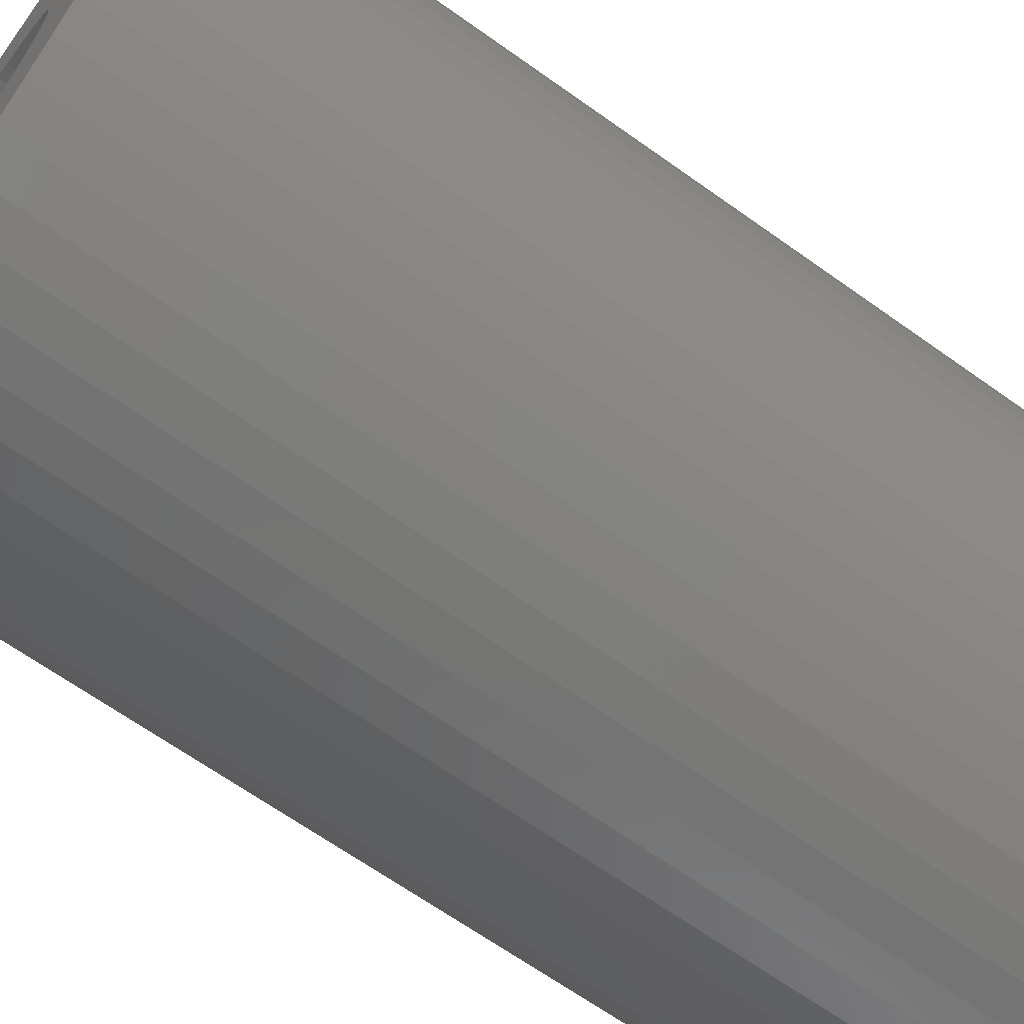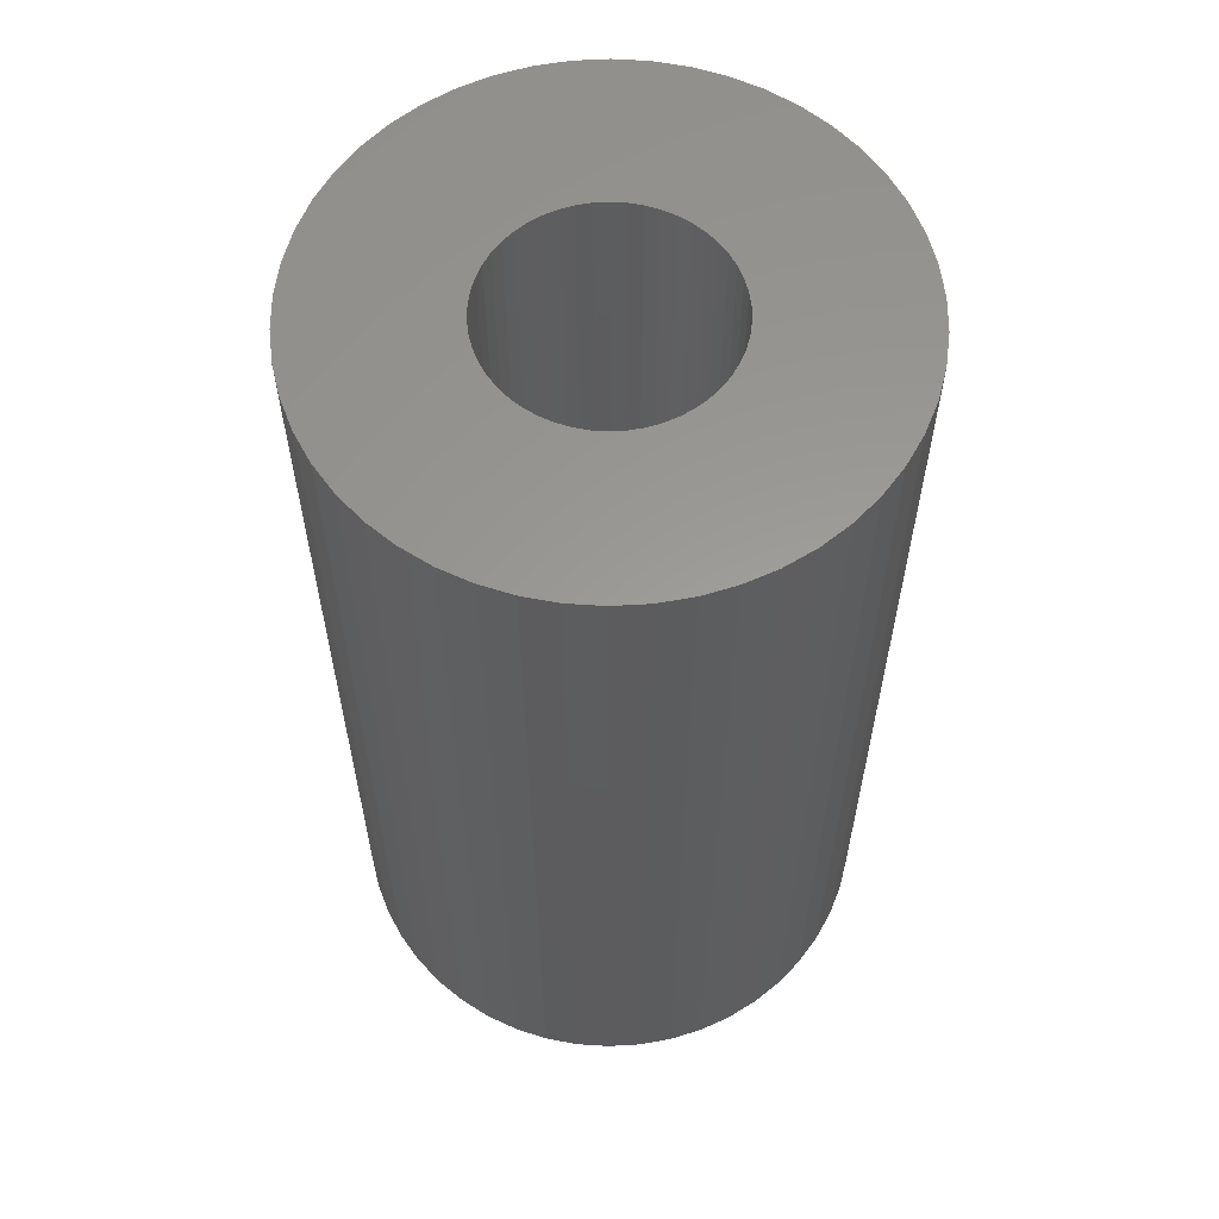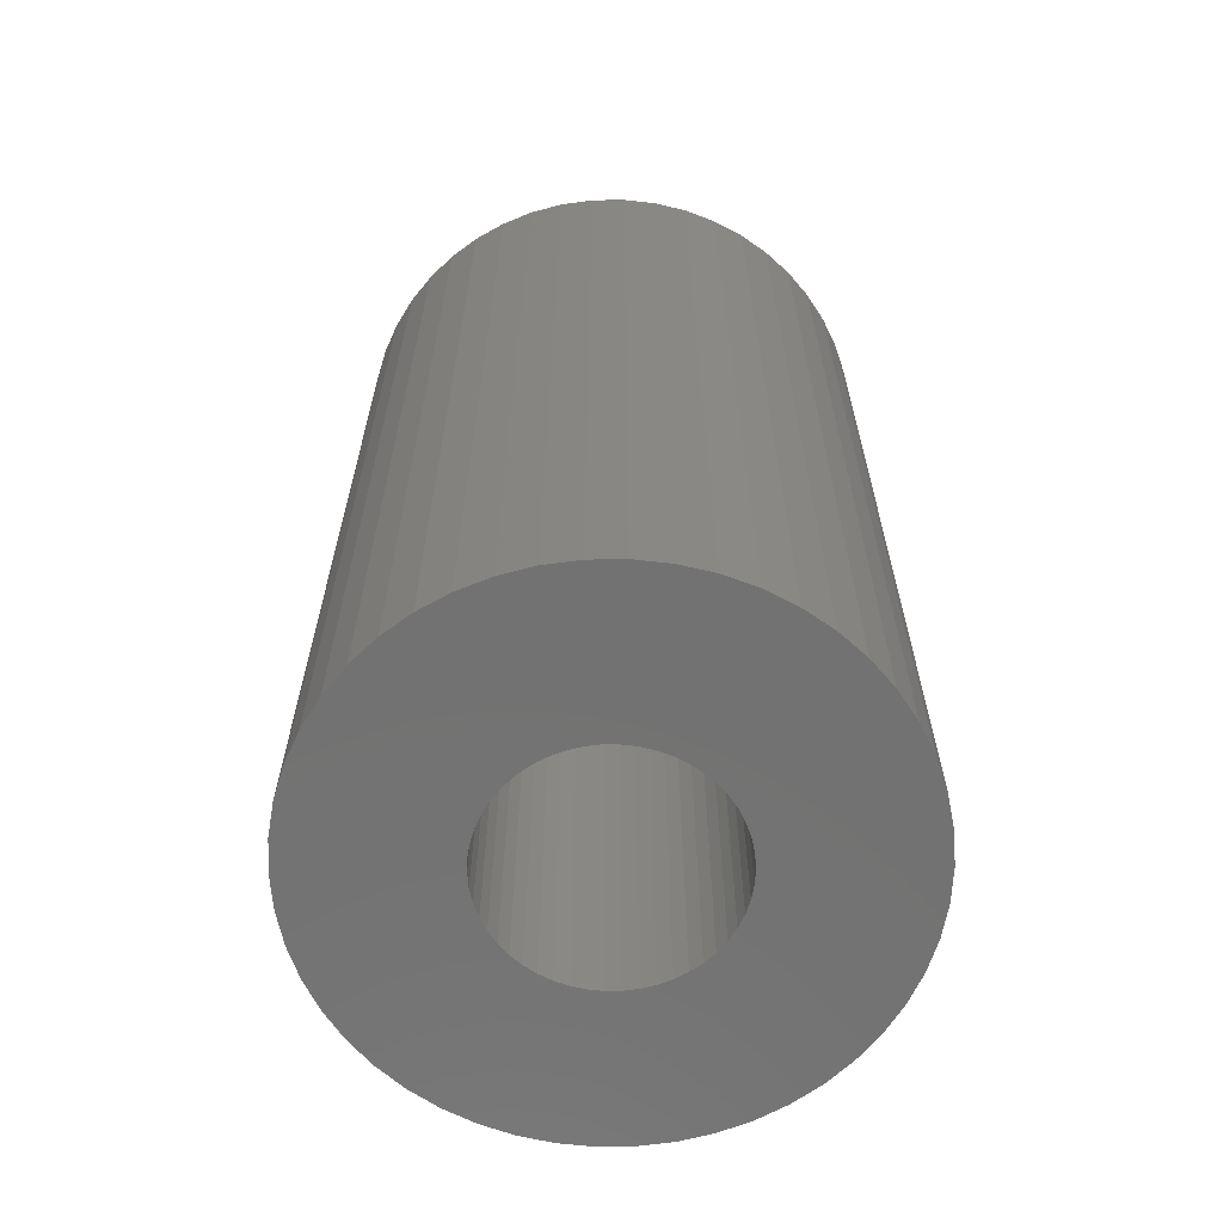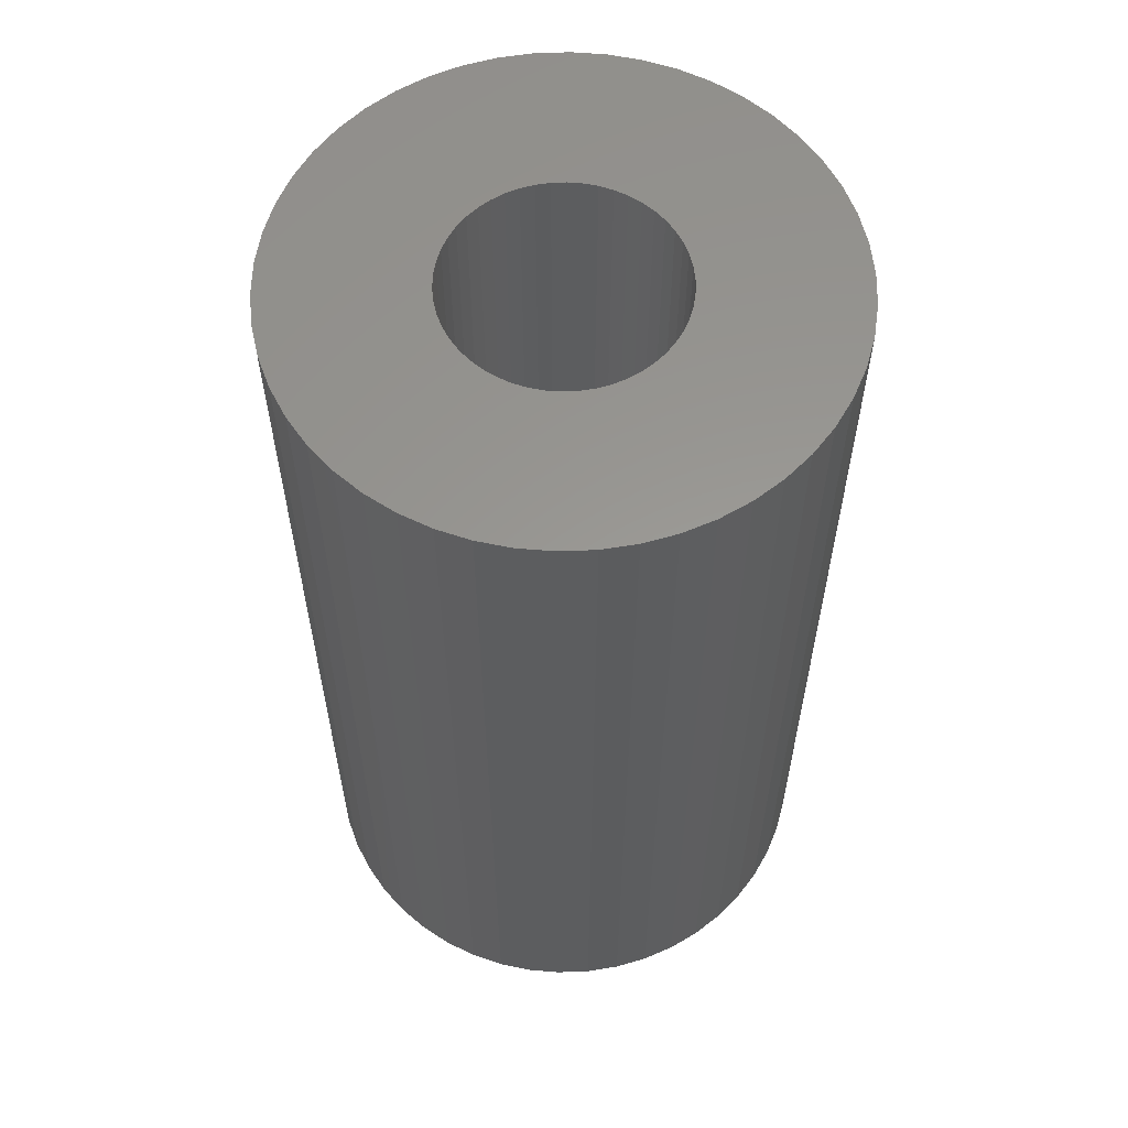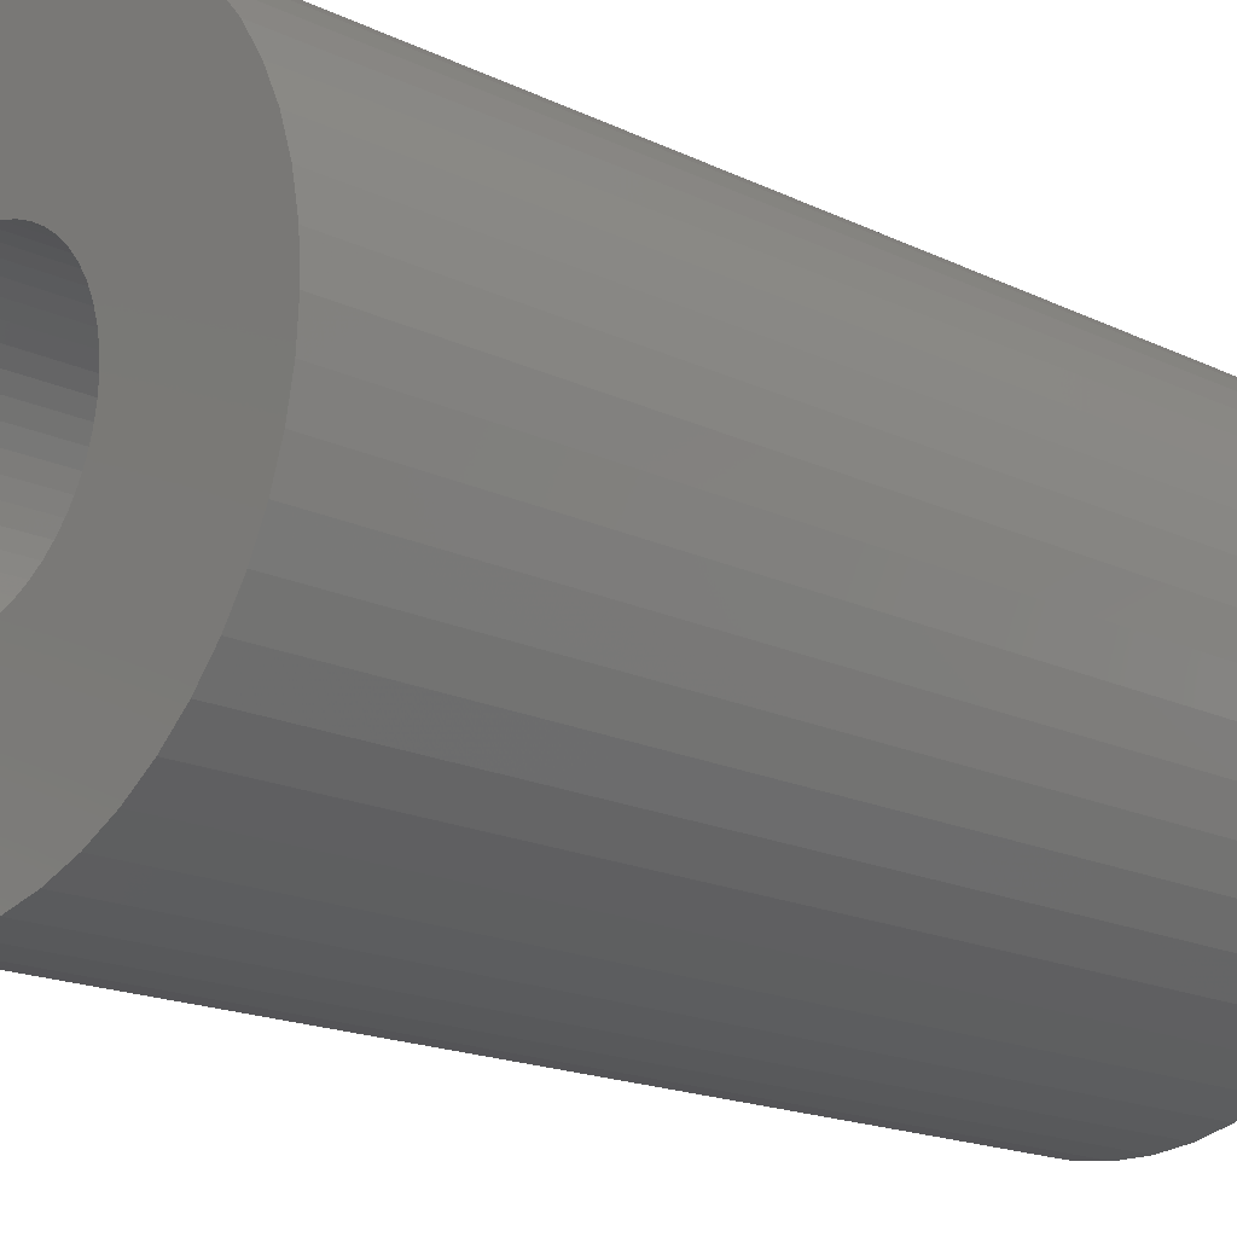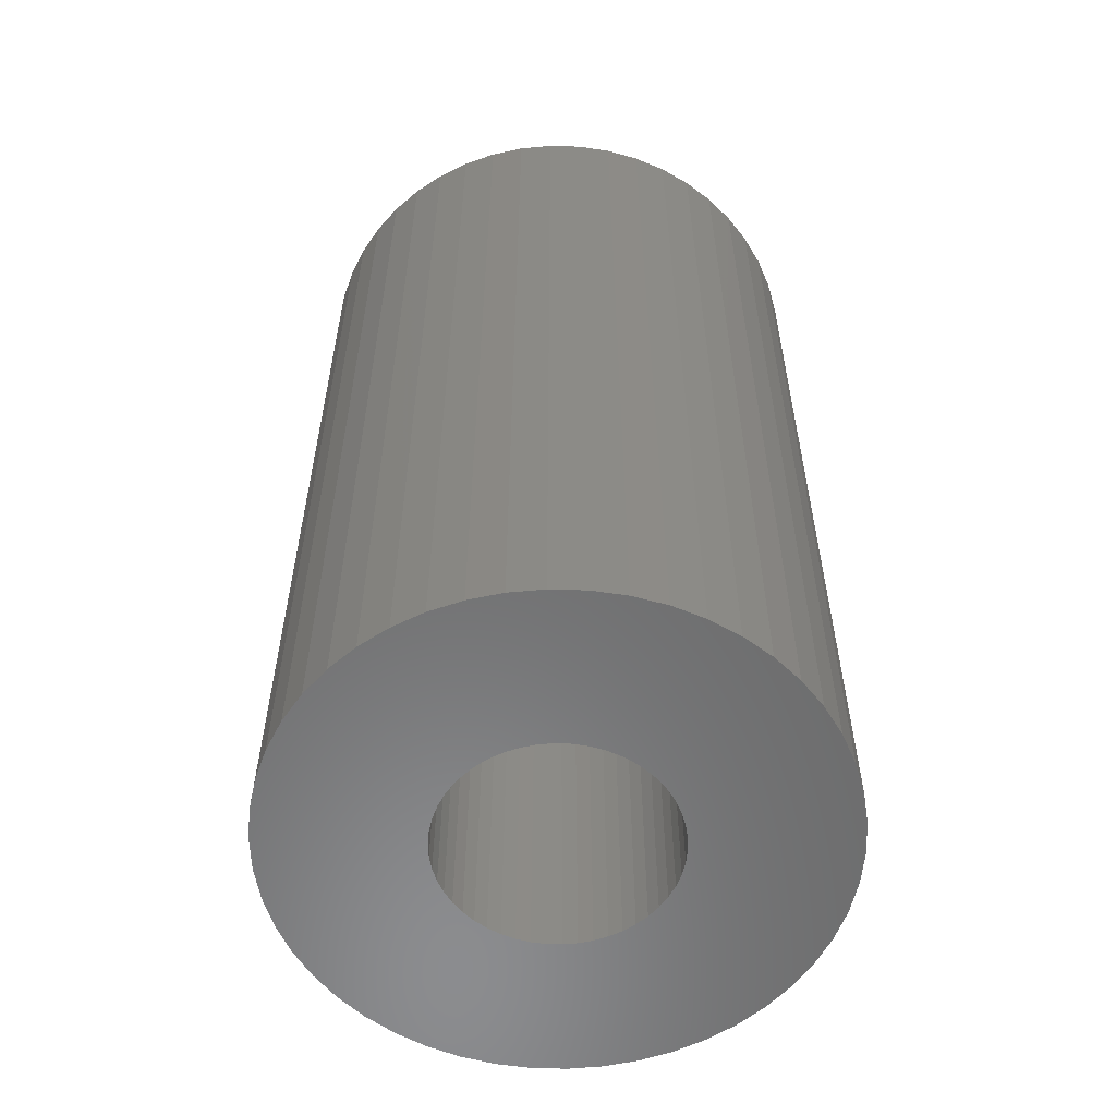
<metadata>
{"format":"stl","ext":"stl","renderer":"f3d","projection":"perspective","resolution":1024,"background":"white","views":[{"elev":-65.8,"azim":54.3,"up":"+Y"},{"elev":59.8,"azim":111.9,"up":"+Z"},{"elev":-64.2,"azim":65.6,"up":"+Z"},{"elev":59.0,"azim":-88.7,"up":"+Z"},{"elev":-17.3,"azim":-134.0,"up":"+Y"},{"elev":-57.4,"azim":-37.7,"up":"+Z"}]}
</metadata>
<code>
# stl→obj: 200 verts, 400 faces
v 19 0 33
v 18.85 2.381 -33
v 18.85 2.381 33
v 19 0 -33
v -19 0 -33
v -18.85 2.381 33
v -18.85 2.381 -33
v -19 0 33
v 1.193 18.96 -33
v -1.193 18.96 33
v 1.193 18.96 33
v -1.193 18.96 -33
v -1.193 -18.96 -33
v 1.193 -18.96 33
v -1.193 -18.96 33
v 1.193 -18.96 -33
v 13.85 13.01 -33
v 12.11 14.64 33
v 13.85 13.01 33
v 12.11 14.64 -33
v -12.11 14.64 -33
v -13.85 13.01 33
v -12.11 14.64 33
v -13.85 13.01 -33
v -5.871 18.07 -33
v -8.09 17.19 33
v -5.871 18.07 33
v -8.09 17.19 -33
v 17.67 6.994 33
v 16.65 9.153 -33
v 16.65 9.153 33
v 17.67 6.994 -33
v 18.4 4.725 -33
v 18.4 4.725 33
v 15.37 11.17 -33
v 15.37 11.17 33
v 8.09 17.19 -33
v 5.871 18.07 33
v 8.09 17.19 33
v 5.871 18.07 -33
v 10.18 16.04 -33
v 10.18 16.04 33
v -17.67 6.994 -33
v -16.65 9.153 33
v -16.65 9.153 -33
v -17.67 6.994 33
v -15.37 11.17 -33
v -15.37 11.17 33
v -18.4 4.725 -33
v -18.4 4.725 33
v -3.56 18.66 -33
v -3.56 18.66 33
v 3.56 -18.66 33
v 3.56 -18.66 -33
v 5.871 -18.07 -33
v 8.09 -17.19 33
v 5.871 -18.07 33
v 8.09 -17.19 -33
v 3.56 18.66 33
v 3.56 18.66 -33
v 8 0 33
v 7.937 1.003 33
v 18.85 -2.381 33
v 7.749 1.99 33
v 7.937 -1.003 33
v 7.438 2.945 33
v 18.4 -4.725 33
v 7.01 3.854 33
v 7.749 -1.99 33
v 6.472 4.702 33
v 17.67 -6.994 33
v 5.832 5.476 33
v 7.438 -2.945 33
v 5.099 6.164 33
v 16.65 -9.153 33
v 4.287 6.755 33
v 7.01 -3.854 33
v 15.37 -11.17 33
v 3.406 7.239 33
v 2.472 7.608 33
v 1.499 7.858 33
v 0.5023 7.984 33
v -0.5023 7.984 33
v -1.499 7.858 33
v -2.472 7.608 33
v -3.406 7.239 33
v -4.287 6.755 33
v -10.18 16.04 33
v -5.099 6.164 33
v -5.832 5.476 33
v -6.472 4.702 33
v -7.01 3.854 33
v 6.472 -4.702 33
v 13.85 -13.01 33
v 5.832 -5.476 33
v 12.11 -14.64 33
v 5.099 -6.164 33
v 10.18 -16.04 33
v 4.287 -6.755 33
v 3.406 -7.239 33
v 2.472 -7.608 33
v 1.499 -7.858 33
v 0.5023 -7.984 33
v -0.5023 -7.984 33
v -1.499 -7.858 33
v -3.56 -18.66 33
v -2.472 -7.608 33
v -5.871 -18.07 33
v -3.406 -7.239 33
v -8.09 -17.19 33
v -4.287 -6.755 33
v -10.18 -16.04 33
v -5.099 -6.164 33
v -12.11 -14.64 33
v -5.832 -5.476 33
v -13.85 -13.01 33
v -6.472 -4.702 33
v -15.37 -11.17 33
v -7.01 -3.854 33
v -16.65 -9.153 33
v -7.438 -2.945 33
v -17.67 -6.994 33
v -7.749 -1.99 33
v -18.4 -4.725 33
v -7.937 -1.003 33
v -18.85 -2.381 33
v -8 0 33
v -7.438 2.945 33
v -7.749 1.99 33
v -7.937 1.003 33
v -10.18 16.04 -33
v 18.85 -2.381 -33
v 10.18 -16.04 -33
v 12.11 -14.64 -33
v 13.85 -13.01 -33
v 18.4 -4.725 -33
v 8 0 -33
v 7.937 -1.003 -33
v 7.749 -1.99 -33
v 17.67 -6.994 -33
v 7.937 1.003 -33
v 7.438 -2.945 -33
v 16.65 -9.153 -33
v 7.01 -3.854 -33
v 15.37 -11.17 -33
v 7.749 1.99 -33
v 6.472 -4.702 -33
v 5.832 -5.476 -33
v 7.438 2.945 -33
v 5.099 -6.164 -33
v 4.287 -6.755 -33
v 7.01 3.854 -33
v 3.406 -7.239 -33
v 2.472 -7.608 -33
v 1.499 -7.858 -33
v 0.5023 -7.984 -33
v -0.5023 -7.984 -33
v -1.499 -7.858 -33
v -3.56 -18.66 -33
v -2.472 -7.608 -33
v -5.871 -18.07 -33
v -3.406 -7.239 -33
v -8.09 -17.19 -33
v -4.287 -6.755 -33
v -10.18 -16.04 -33
v -5.099 -6.164 -33
v -12.11 -14.64 -33
v -5.832 -5.476 -33
v -13.85 -13.01 -33
v -6.472 -4.702 -33
v -15.37 -11.17 -33
v -7.01 -3.854 -33
v 6.472 4.702 -33
v 5.832 5.476 -33
v 5.099 6.164 -33
v 4.287 6.755 -33
v 3.406 7.239 -33
v 2.472 7.608 -33
v 1.499 7.858 -33
v 0.5023 7.984 -33
v -0.5023 7.984 -33
v -1.499 7.858 -33
v -2.472 7.608 -33
v -3.406 7.239 -33
v -4.287 6.755 -33
v -5.099 6.164 -33
v -5.832 5.476 -33
v -6.472 4.702 -33
v -7.01 3.854 -33
v -7.438 2.945 -33
v -7.749 1.99 -33
v -7.937 1.003 -33
v -8 0 -33
v -16.65 -9.153 -33
v -7.438 -2.945 -33
v -17.67 -6.994 -33
v -7.749 -1.99 -33
v -18.4 -4.725 -33
v -7.937 -1.003 -33
v -18.85 -2.381 -33
f 1 2 3
f 2 1 4
f 5 6 7
f 6 5 8
f 9 10 11
f 10 9 12
f 13 14 15
f 14 13 16
f 17 18 19
f 18 17 20
f 21 22 23
f 22 21 24
f 25 26 27
f 26 25 28
f 29 30 31
f 30 29 32
f 3 33 34
f 33 3 2
f 31 35 36
f 35 31 30
f 37 38 39
f 38 37 40
f 41 39 42
f 39 41 37
f 43 44 45
f 44 43 46
f 47 22 24
f 22 47 48
f 49 46 43
f 46 49 50
f 51 27 52
f 27 51 25
f 16 53 14
f 53 16 54
f 55 56 57
f 56 55 58
f 34 32 29
f 32 34 33
f 36 17 19
f 17 36 35
f 40 59 38
f 59 40 60
f 60 11 59
f 11 60 9
f 20 42 18
f 42 20 41
f 45 48 47
f 48 45 44
f 7 50 49
f 50 7 6
f 61 1 3
f 62 3 34
f 1 61 63
f 64 34 29
f 65 63 61
f 66 29 31
f 63 65 67
f 68 31 36
f 69 67 65
f 70 36 19
f 67 69 71
f 72 19 18
f 73 71 69
f 74 18 42
f 71 73 75
f 76 42 39
f 77 75 73
f 75 77 78
f 3 62 61
f 34 64 62
f 29 66 64
f 31 68 66
f 36 70 68
f 79 39 38
f 19 72 70
f 18 74 72
f 42 76 74
f 80 38 59
f 39 79 76
f 38 80 79
f 59 81 80
f 11 81 59
f 11 82 81
f 11 83 82
f 10 83 11
f 10 84 83
f 52 84 10
f 84 52 85
f 27 85 52
f 85 27 86
f 26 86 27
f 86 26 87
f 88 87 26
f 87 88 89
f 23 89 88
f 89 23 90
f 22 90 23
f 90 22 91
f 91 48 92
f 48 91 22
f 93 78 77
f 78 93 94
f 95 94 93
f 94 95 96
f 97 96 95
f 96 97 98
f 99 98 97
f 98 99 56
f 100 56 99
f 56 100 57
f 101 57 100
f 57 101 53
f 102 53 101
f 102 14 53
f 103 14 102
f 104 14 103
f 104 15 14
f 105 15 104
f 106 105 107
f 108 107 109
f 105 106 15
f 110 109 111
f 112 111 113
f 114 113 115
f 107 108 106
f 116 115 117
f 118 117 119
f 120 119 121
f 122 121 123
f 124 123 125
f 109 110 108
f 126 125 127
f 44 92 48
f 92 44 128
f 111 112 110
f 46 128 44
f 113 114 112
f 128 46 129
f 115 116 114
f 50 129 46
f 117 118 116
f 129 50 130
f 119 120 118
f 6 130 50
f 121 122 120
f 130 6 127
f 123 124 122
f 8 127 6
f 125 126 124
f 127 8 126
f 28 88 26
f 88 28 131
f 131 23 88
f 23 131 21
f 12 52 10
f 52 12 51
f 63 4 1
f 4 63 132
f 58 98 56
f 98 58 133
f 134 94 96
f 94 134 135
f 67 132 63
f 132 67 136
f 137 4 132
f 138 132 136
f 4 137 2
f 139 136 140
f 141 2 137
f 142 140 143
f 2 141 33
f 144 143 145
f 146 33 141
f 147 145 135
f 33 146 32
f 148 135 134
f 149 32 146
f 150 134 133
f 32 149 30
f 151 133 58
f 152 30 149
f 30 152 35
f 132 138 137
f 136 139 138
f 140 142 139
f 143 144 142
f 145 147 144
f 153 58 55
f 135 148 147
f 134 150 148
f 133 151 150
f 154 55 54
f 58 153 151
f 55 154 153
f 54 155 154
f 16 155 54
f 16 156 155
f 16 157 156
f 13 157 16
f 13 158 157
f 159 158 13
f 158 159 160
f 161 160 159
f 160 161 162
f 163 162 161
f 162 163 164
f 165 164 163
f 164 165 166
f 167 166 165
f 166 167 168
f 169 168 167
f 168 169 170
f 170 171 172
f 171 170 169
f 173 35 152
f 35 173 17
f 174 17 173
f 17 174 20
f 175 20 174
f 20 175 41
f 176 41 175
f 41 176 37
f 177 37 176
f 37 177 40
f 178 40 177
f 40 178 60
f 179 60 178
f 179 9 60
f 180 9 179
f 181 9 180
f 181 12 9
f 182 12 181
f 51 182 183
f 25 183 184
f 182 51 12
f 28 184 185
f 131 185 186
f 21 186 187
f 183 25 51
f 24 187 188
f 47 188 189
f 45 189 190
f 43 190 191
f 49 191 192
f 184 28 25
f 7 192 193
f 194 172 171
f 172 194 195
f 185 131 28
f 196 195 194
f 186 21 131
f 195 196 197
f 187 24 21
f 198 197 196
f 188 47 24
f 197 198 199
f 189 45 47
f 200 199 198
f 190 43 45
f 199 200 193
f 191 49 43
f 5 193 200
f 192 7 49
f 193 5 7
f 94 145 78
f 145 94 135
f 75 140 71
f 140 75 143
f 196 124 198
f 124 196 122
f 54 57 53
f 57 54 55
f 78 143 75
f 143 78 145
f 133 96 98
f 96 133 134
f 71 136 67
f 136 71 140
f 159 15 106
f 15 159 13
f 163 108 110
f 108 163 161
f 161 106 108
f 106 161 159
f 169 118 171
f 118 169 116
f 169 114 116
f 114 169 167
f 194 122 196
f 122 194 120
f 198 126 200
f 126 198 124
f 200 8 5
f 8 200 126
f 171 120 194
f 120 171 118
f 165 110 112
f 110 165 163
f 167 112 114
f 112 167 165
f 149 68 152
f 68 149 66
f 152 70 173
f 70 152 68
f 178 79 80
f 79 178 177
f 184 85 86
f 85 184 183
f 128 189 92
f 189 128 190
f 138 61 137
f 61 138 65
f 175 72 74
f 72 175 174
f 177 76 79
f 76 177 176
f 127 192 130
f 192 127 193
f 91 187 90
f 187 91 188
f 183 84 85
f 84 183 182
f 187 89 90
f 89 187 186
f 144 73 142
f 73 144 77
f 166 115 113
f 115 166 168
f 119 195 121
f 195 119 172
f 151 100 99
f 100 151 153
f 146 66 149
f 66 146 64
f 173 72 174
f 72 173 70
f 181 82 83
f 82 181 180
f 179 80 81
f 80 179 178
f 176 74 76
f 74 176 175
f 129 190 128
f 190 129 191
f 130 191 129
f 191 130 192
f 92 188 91
f 188 92 189
f 182 83 84
f 83 182 181
f 186 87 89
f 87 186 185
f 185 86 87
f 86 185 184
f 137 62 141
f 62 137 61
f 142 69 139
f 69 142 73
f 148 93 147
f 93 148 95
f 125 193 127
f 193 125 199
f 115 170 117
f 170 115 168
f 155 103 102
f 103 155 156
f 141 64 146
f 64 141 62
f 180 81 82
f 81 180 179
f 139 65 138
f 65 139 69
f 147 77 144
f 77 147 93
f 158 107 105
f 107 158 160
f 157 105 104
f 105 157 158
f 121 197 123
f 197 121 195
f 123 199 125
f 199 123 197
f 153 101 100
f 101 153 154
f 154 102 101
f 102 154 155
f 148 97 95
f 97 148 150
f 156 104 103
f 104 156 157
f 162 111 109
f 111 162 164
f 117 172 119
f 172 117 170
f 150 99 97
f 99 150 151
f 164 113 111
f 113 164 166
f 160 109 107
f 109 160 162

</code>
